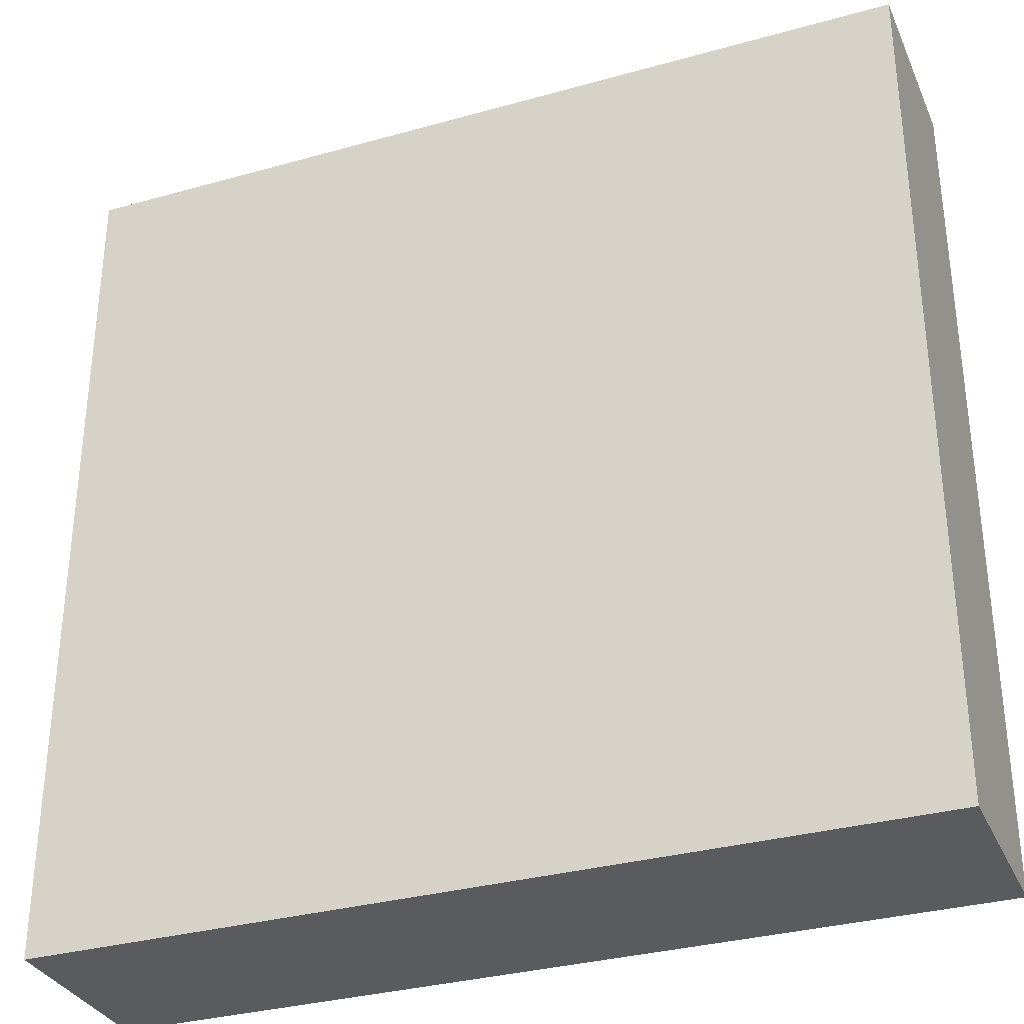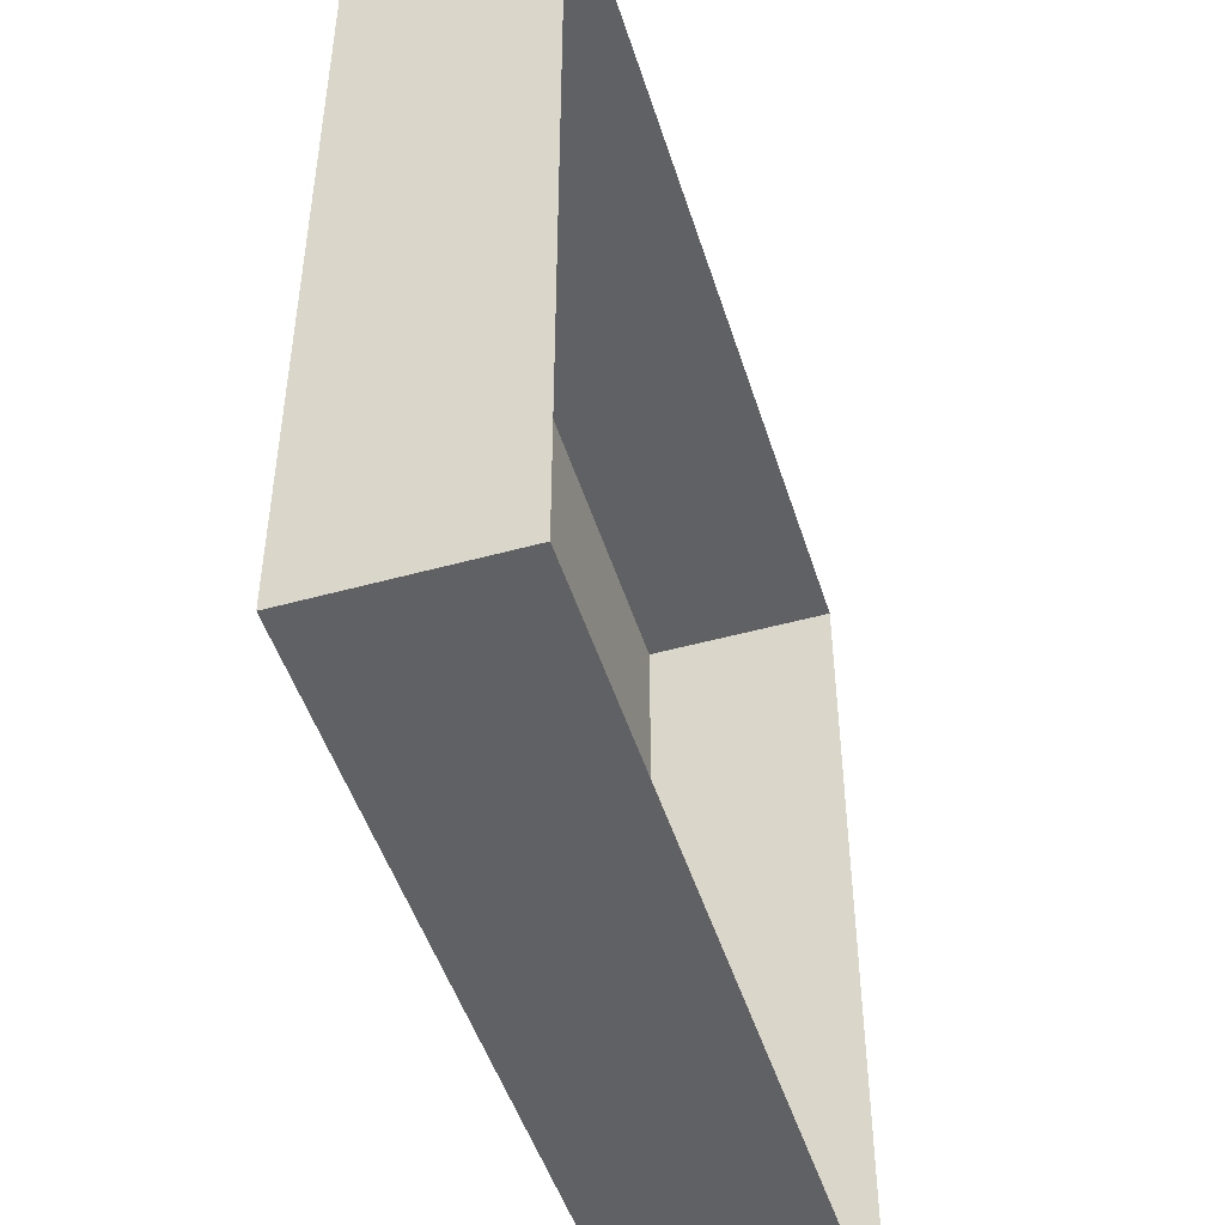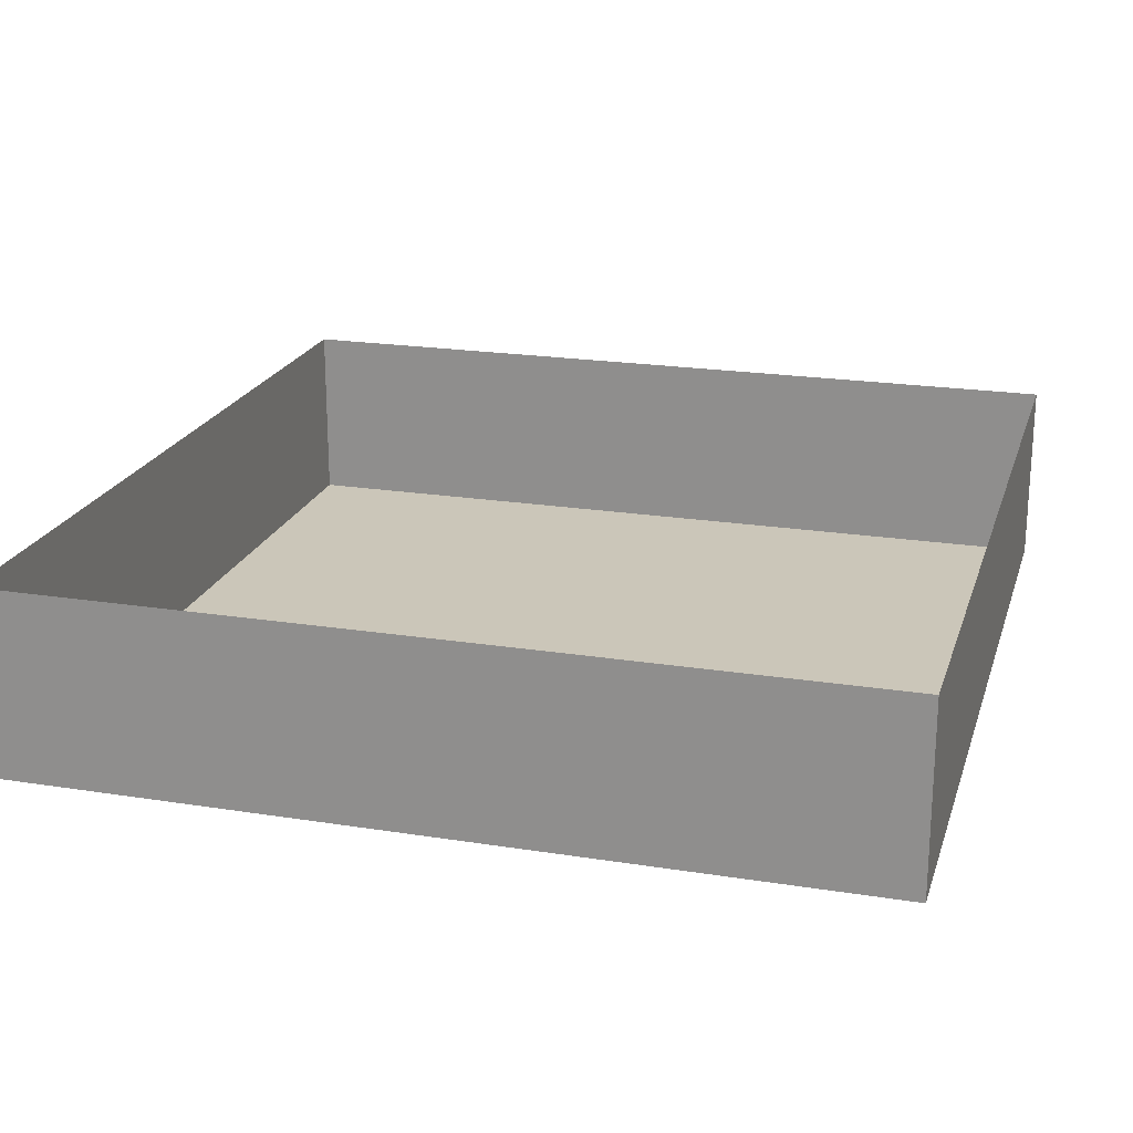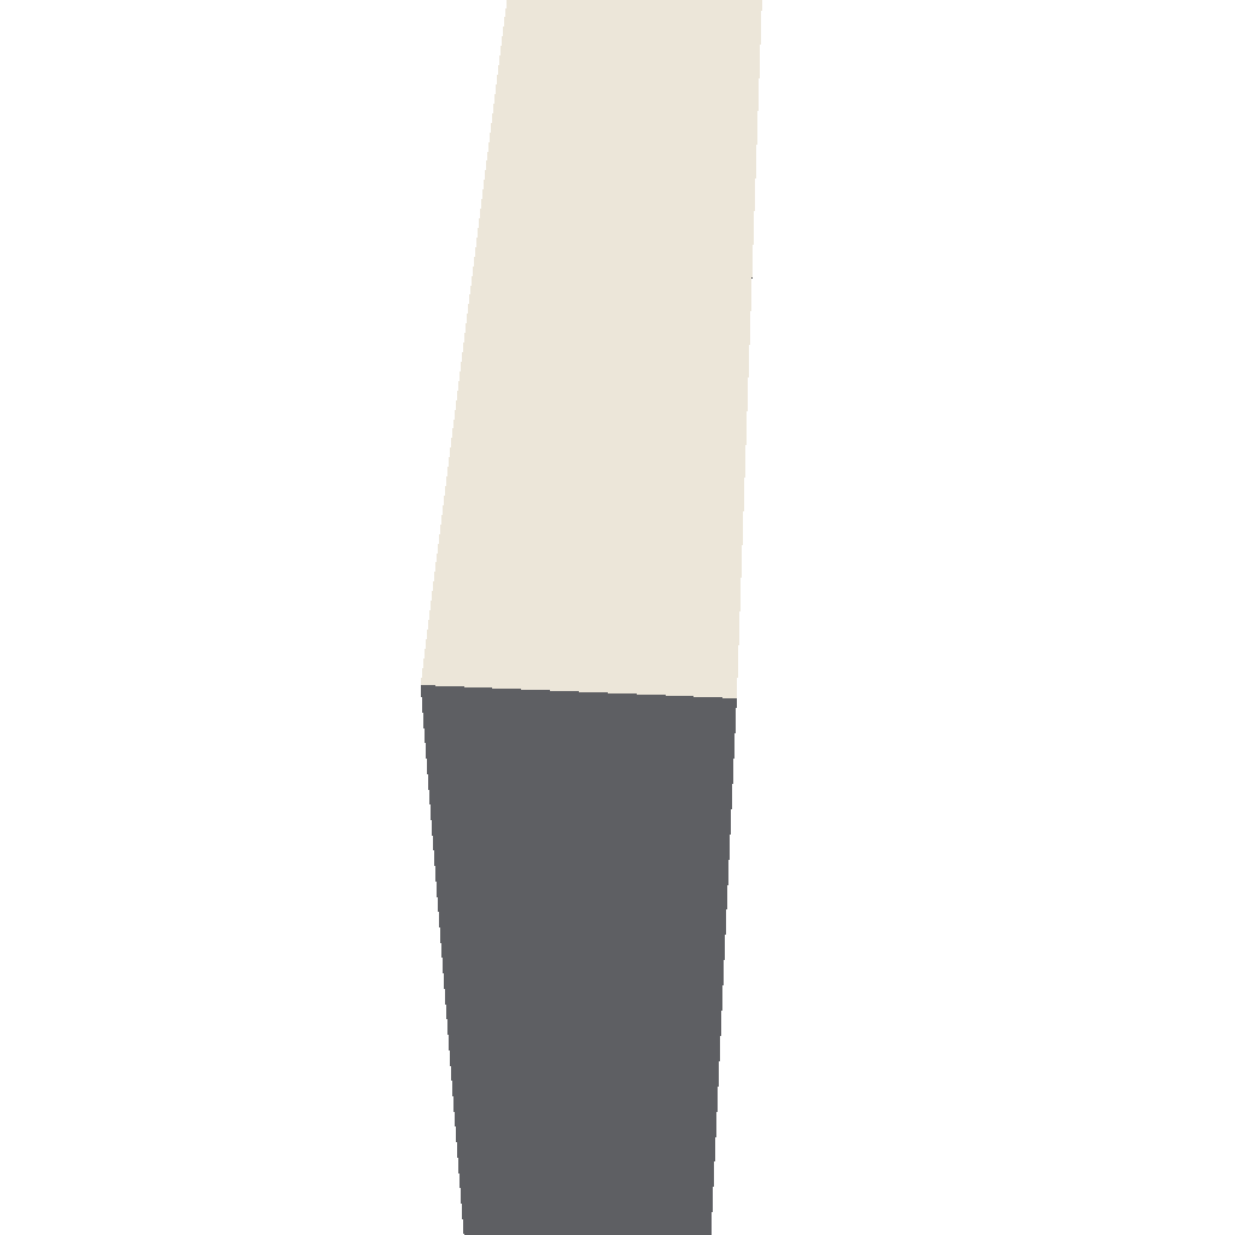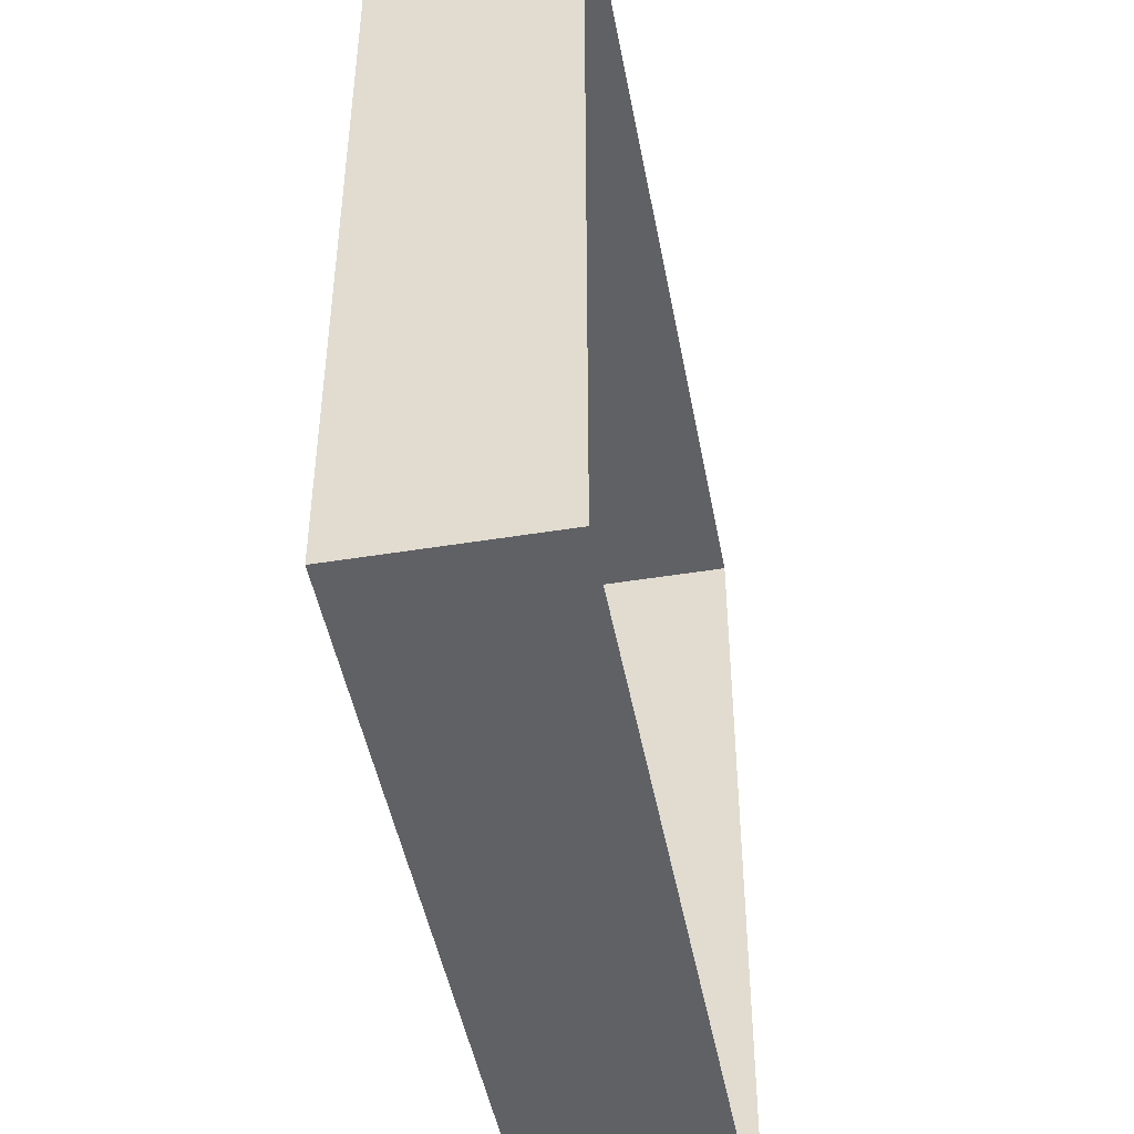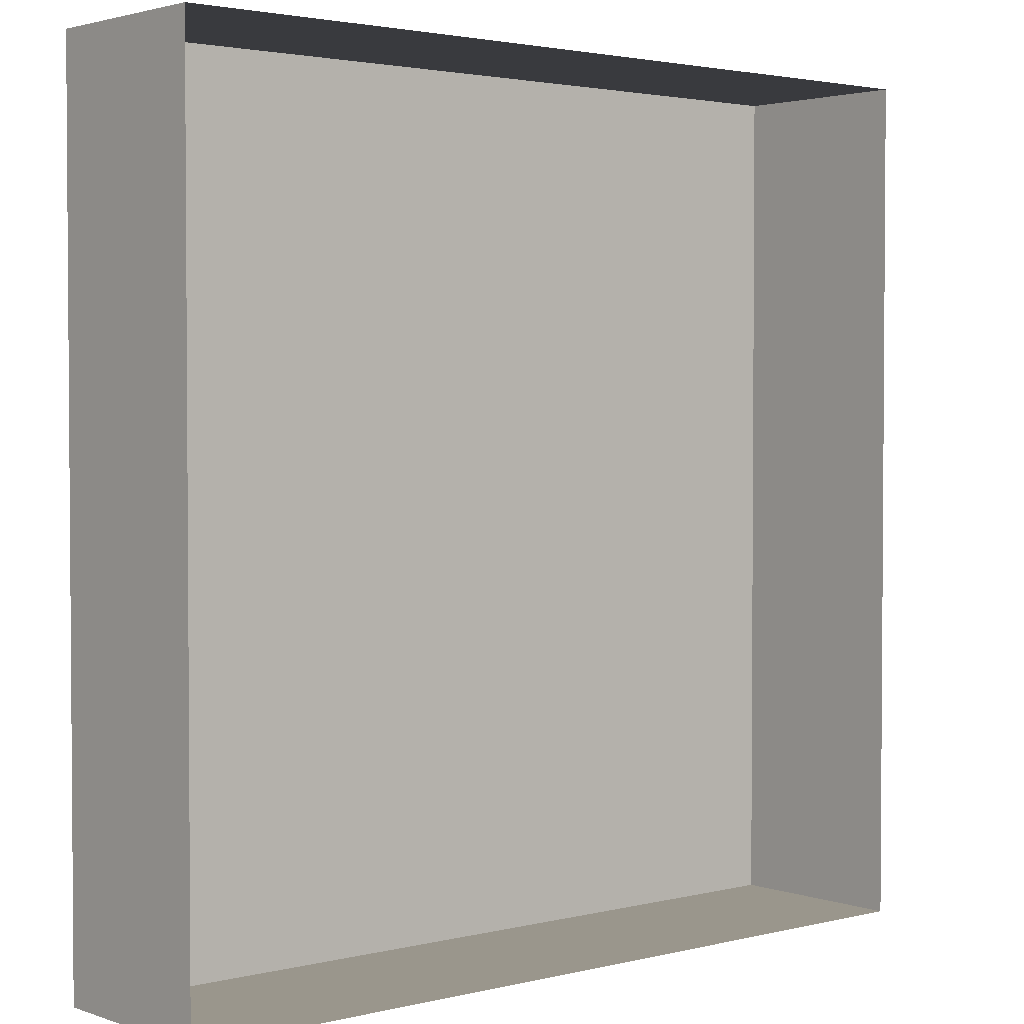
<metadata>
{"format":"obj","ext":"obj","renderer":"f3d","projection":"perspective","resolution":1024,"background":"white","views":[{"elev":-32.6,"azim":21.3,"up":"+Z"},{"elev":-48.4,"azim":107.2,"up":"+Z"},{"elev":21.0,"azim":105.8,"up":"+Y"},{"elev":49.2,"azim":-86.9,"up":"+Z"},{"elev":-46.8,"azim":100.5,"up":"+Z"},{"elev":2.5,"azim":139.5,"up":"+Z"}]}
</metadata>
<code>
o Cube.005
v -8 -1.751 8
v -8 1.751 8
v -8 -1.751 -8
v -8 1.751 -8
v 8 -1.751 8
v 8 1.751 8
v 8 -1.751 -8
v 8 1.751 -8
f 2 3 1
f 4 7 3
f 8 5 7
f 6 1 5
f 7 1 3
f 2 4 3
f 4 8 7
f 8 6 5
f 6 2 1
f 7 5 1

</code>
